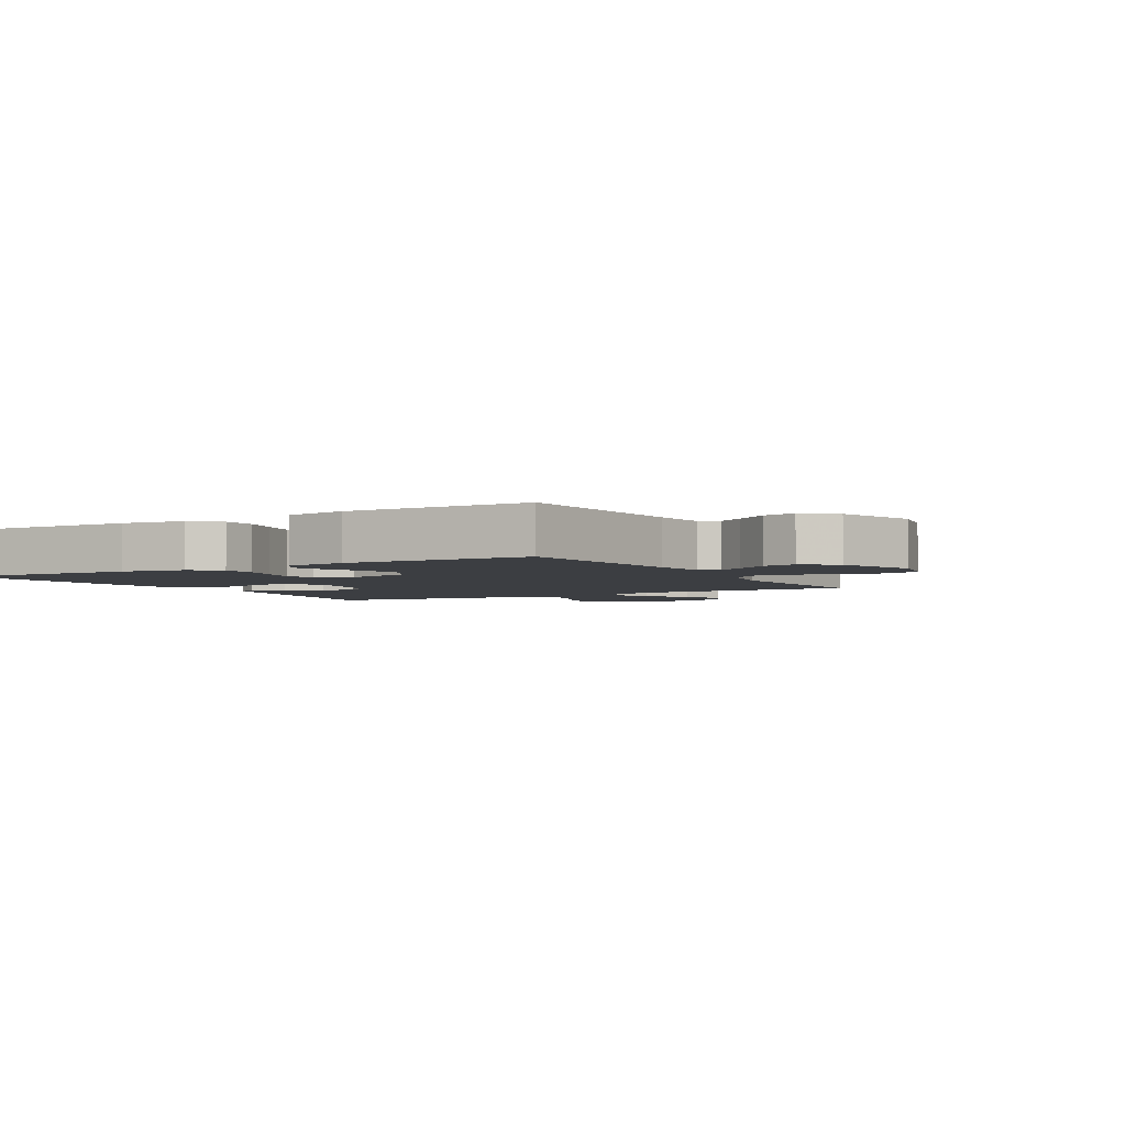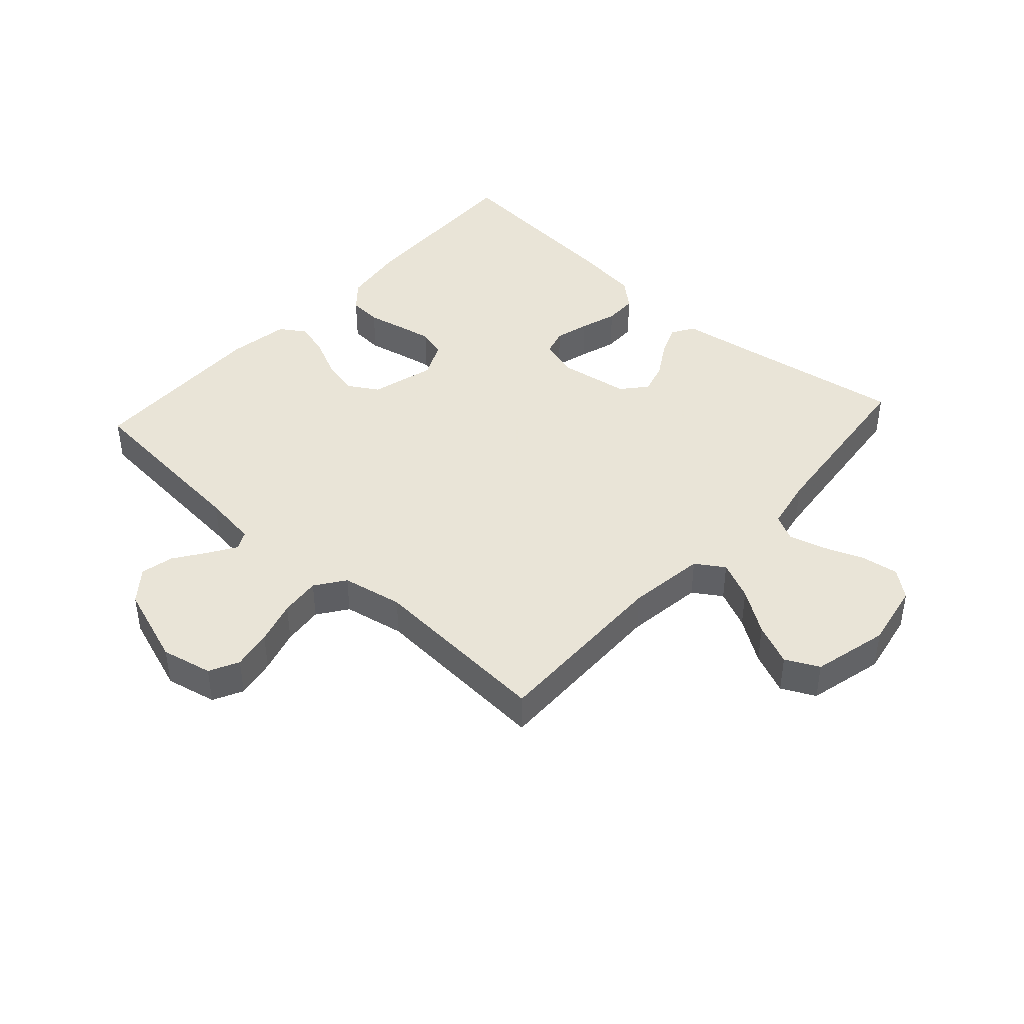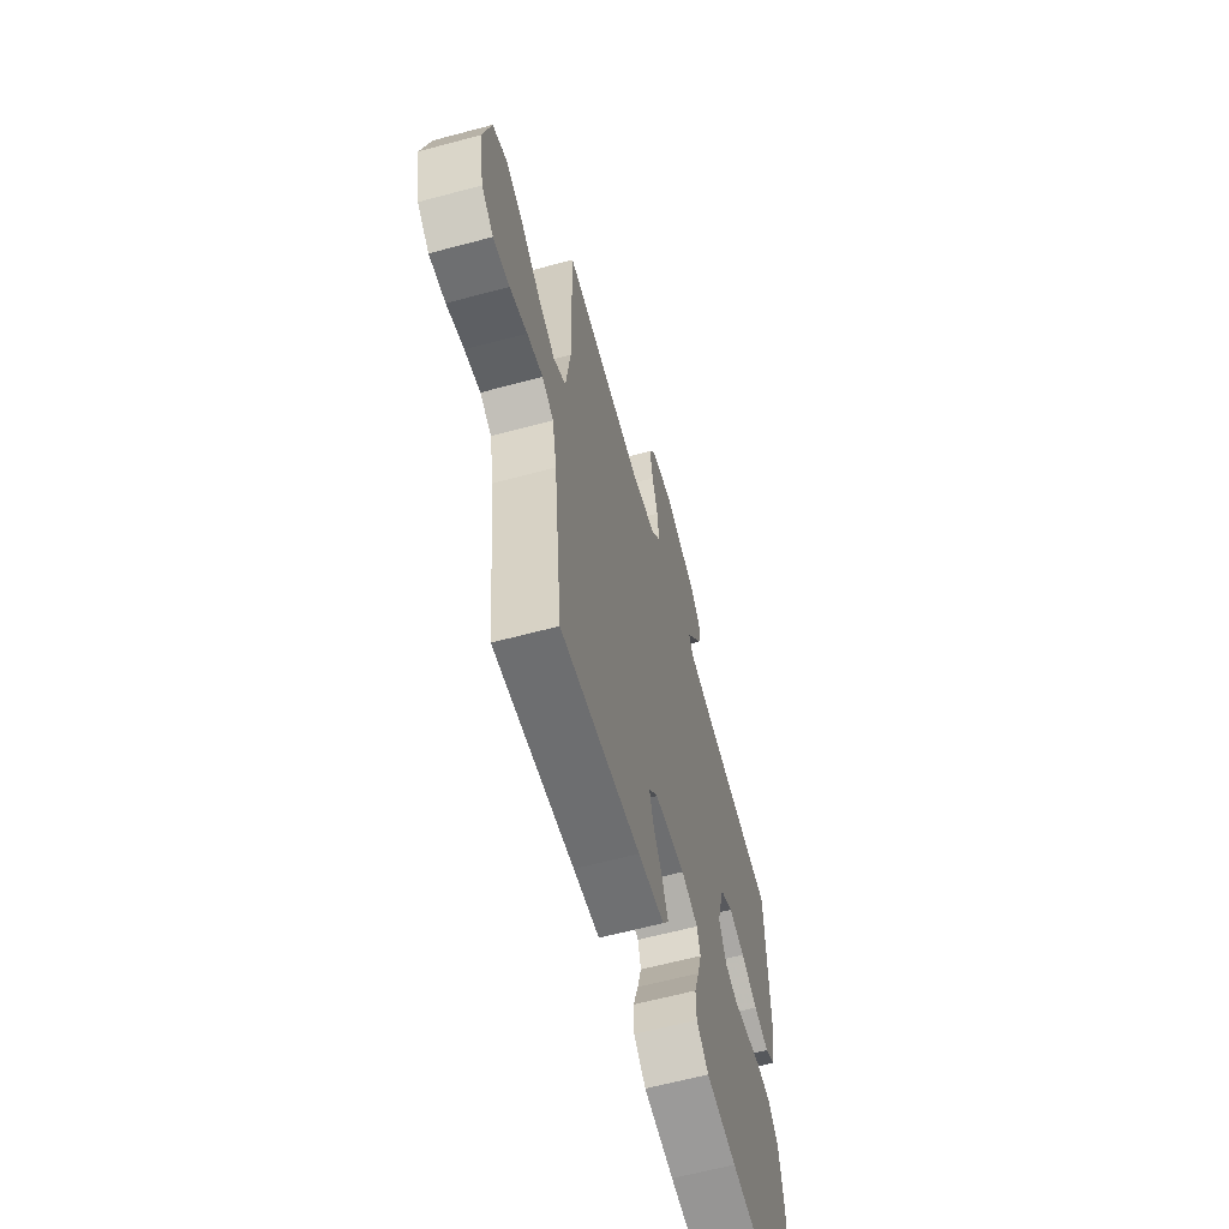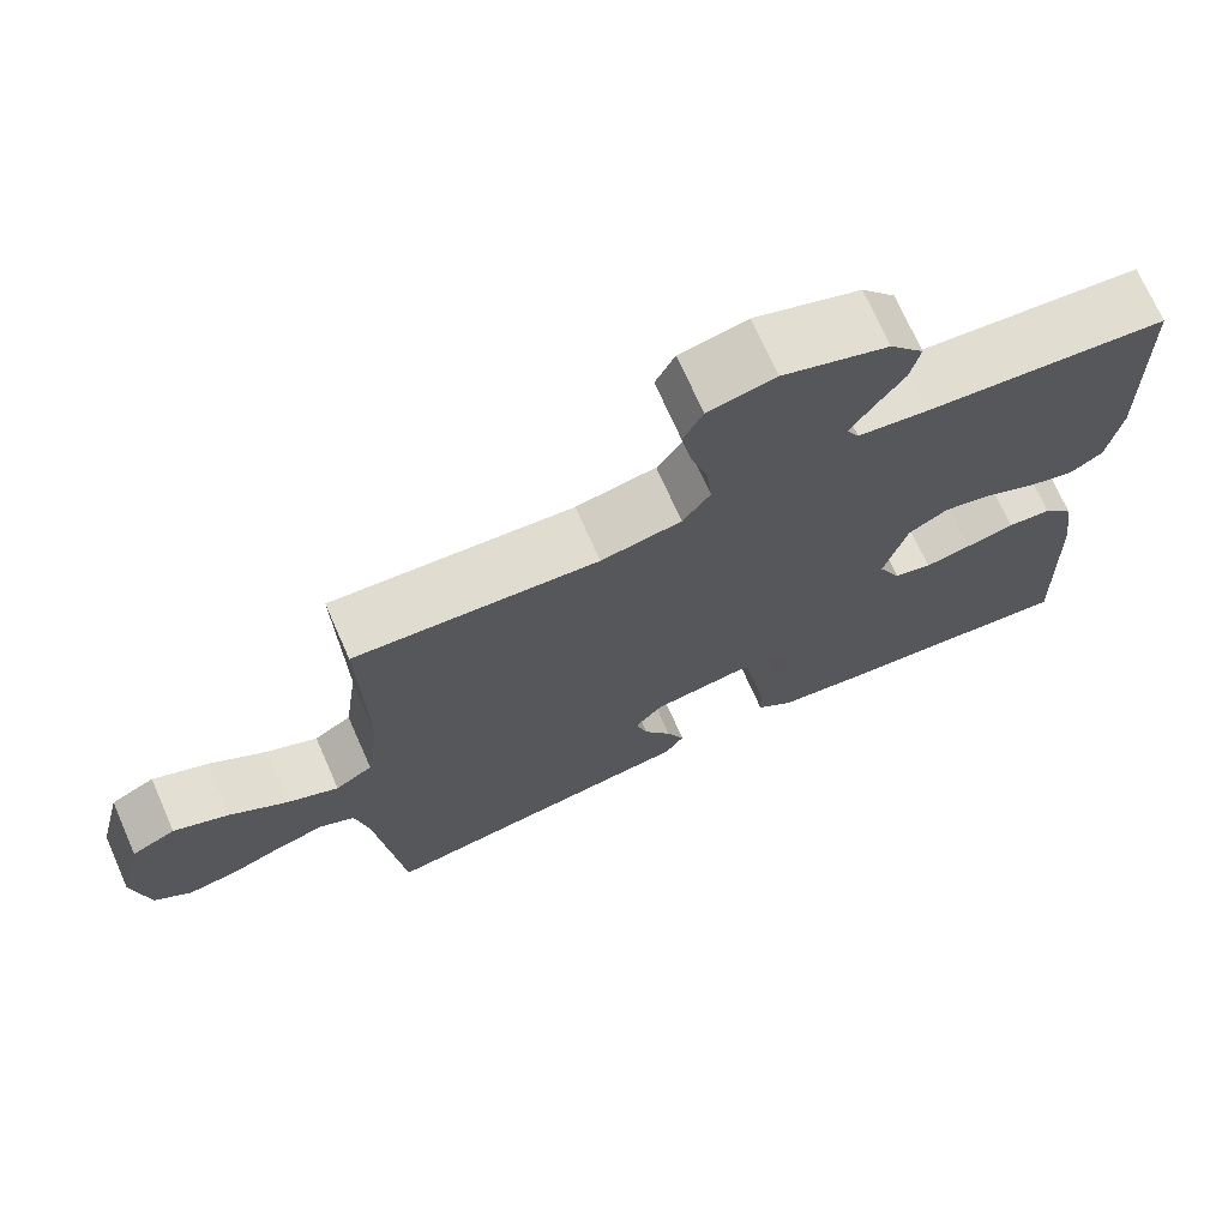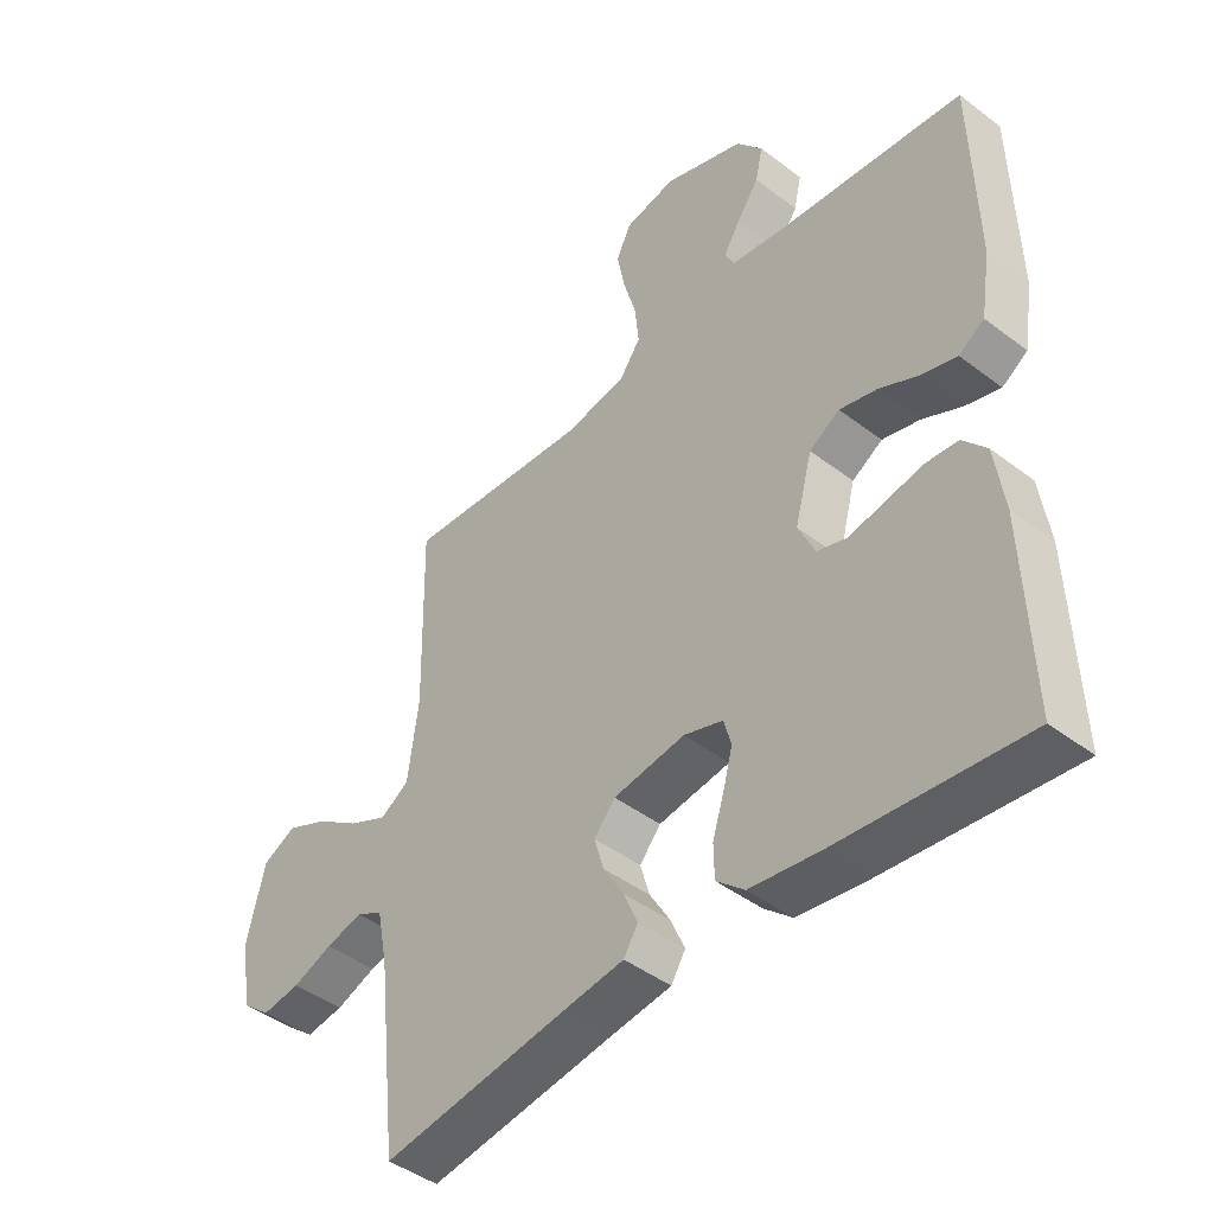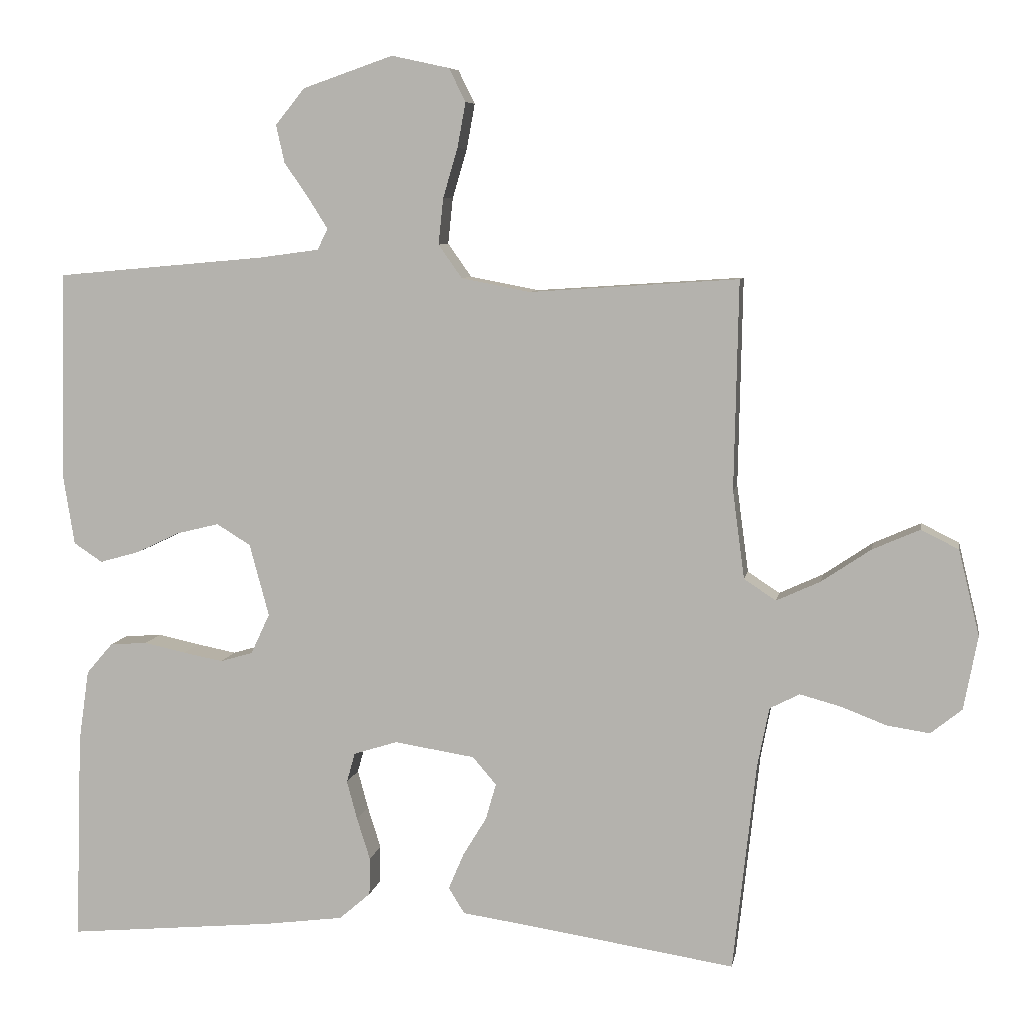
<metadata>
{"format":"obj","ext":"obj","renderer":"f3d","projection":"perspective","resolution":1024,"background":"white","views":[{"elev":-3.3,"azim":-60.2,"up":"+Y"},{"elev":42.8,"azim":42.2,"up":"+Y"},{"elev":-62.5,"azim":105.2,"up":"+Z"},{"elev":71.6,"azim":156.2,"up":"+Z"},{"elev":-44.0,"azim":-131.8,"up":"+Z"},{"elev":7.3,"azim":10.0,"up":"+Z"}]}
</metadata>
<code>
v -0.5 0.07 0.5
v -0.2 0.07 0.527
v -0.112 0.07 0.539
v -0.097 0.07 0.569
v -0.124 0.07 0.612
v -0.16 0.07 0.664
v -0.172 0.07 0.718
v -0.13 0.07 0.77
v 0 0.07 0.815
v 0.083 0.07 0.797
v 0.107 0.07 0.749
v 0.095 0.07 0.684
v 0.074 0.07 0.613
v 0.067 0.07 0.547
v 0.101 0.07 0.499
v 0.2 0.07 0.48
v 0.5 0.07 0.5
v 0.494 0.07 0.2
v 0.511 0.07 0.073
v 0.557 0.07 0.043
v 0.62 0.07 0.072
v 0.691 0.07 0.12
v 0.759 0.07 0.15
v 0.813 0.07 0.123
v 0.843 0.07 0
v 0.823 0.07 -0.106
v 0.778 0.07 -0.142
v 0.717 0.07 -0.133
v 0.652 0.07 -0.108
v 0.593 0.07 -0.092
v 0.55 0.07 -0.114
v 0.533 0.07 -0.2
v 0.5 0.07 -0.5
v 0.2 0.07 -0.454
v 0.102 0.07 -0.44
v 0.079 0.07 -0.403
v 0.101 0.07 -0.351
v 0.135 0.07 -0.295
v 0.15 0.07 -0.243
v 0.116 0.07 -0.203
v 0 0.07 -0.185
v -0.063 0.07 -0.205
v -0.075 0.07 -0.248
v -0.06 0.07 -0.304
v -0.041 0.07 -0.364
v -0.042 0.07 -0.418
v -0.087 0.07 -0.457
v -0.2 0.07 -0.472
v -0.5 0.07 -0.5
v -0.49 0.07 -0.2
v -0.475 0.07 -0.096
v -0.437 0.07 -0.052
v -0.383 0.07 -0.048
v -0.323 0.07 -0.061
v -0.266 0.07 -0.072
v -0.219 0.07 -0.058
v -0.192 0.07 0
v -0.22 0.07 0.104
v -0.269 0.07 0.134
v -0.33 0.07 0.119
v -0.393 0.07 0.089
v -0.45 0.07 0.073
v -0.491 0.07 0.1
v -0.507 0.07 0.2
v -0.5 0 0.5
v -0.2 0 0.527
v -0.112 0 0.539
v -0.097 0 0.569
v -0.124 0 0.612
v -0.16 0 0.664
v -0.172 0 0.718
v -0.13 0 0.77
v 0 0 0.815
v 0.083 0 0.797
v 0.107 0 0.749
v 0.095 0 0.684
v 0.074 0 0.613
v 0.067 0 0.547
v 0.101 0 0.499
v 0.2 0 0.48
v 0.5 0 0.5
v 0.494 0 0.2
v 0.511 0 0.073
v 0.557 0 0.043
v 0.62 0 0.072
v 0.691 0 0.12
v 0.759 0 0.15
v 0.813 0 0.123
v 0.843 0 0
v 0.823 0 -0.106
v 0.778 0 -0.142
v 0.717 0 -0.133
v 0.652 0 -0.108
v 0.593 0 -0.092
v 0.55 0 -0.114
v 0.533 0 -0.2
v 0.5 0 -0.5
v 0.2 0 -0.454
v 0.102 0 -0.44
v 0.079 0 -0.403
v 0.101 0 -0.351
v 0.135 0 -0.295
v 0.15 0 -0.243
v 0.116 0 -0.203
v 0 0 -0.185
v -0.063 0 -0.205
v -0.075 0 -0.248
v -0.06 0 -0.304
v -0.041 0 -0.364
v -0.042 0 -0.418
v -0.087 0 -0.457
v -0.2 0 -0.472
v -0.5 0 -0.5
v -0.49 0 -0.2
v -0.475 0 -0.096
v -0.437 0 -0.052
v -0.383 0 -0.048
v -0.323 0 -0.061
v -0.266 0 -0.072
v -0.219 0 -0.058
v -0.192 0 0
v -0.22 0 0.104
v -0.269 0 0.134
v -0.33 0 0.119
v -0.393 0 0.089
v -0.45 0 0.073
v -0.491 0 0.1
v -0.507 0 0.2
f 63 64 1 2
f 60 61 62 63
f 59 60 63 2
f 58 59 2 3
f 57 58 3 4
f 51 52 53 54
f 51 54 55
f 50 51 55
f 49 50 55 56
f 47 48 49 56
f 44 45 46 47
f 43 44 47 56
f 35 36 37 38
f 34 35 38 39
f 32 33 34 39
f 31 32 39 40
f 26 27 28 29
f 26 29 30
f 25 26 30
f 24 25 30
f 21 22 23 24
f 20 21 24 30
f 19 20 30 31
f 16 17 18
f 15 16 18 19
f 10 11 12 13
f 10 13 14
f 9 10 14
f 8 9 14
f 5 6 7 8
f 4 5 8 14
f 57 4 14 15
f 42 43 56 57
f 41 42 57 15
f 31 40 41
f 15 19 31 41
f 66 65 128 127
f 127 126 125 124
f 66 127 124 123
f 67 66 123 122
f 68 67 122 121
f 118 117 116 115
f 119 118 115
f 119 115 114
f 120 119 114 113
f 120 113 112 111
f 111 110 109 108
f 120 111 108 107
f 102 101 100 99
f 103 102 99 98
f 103 98 97 96
f 104 103 96 95
f 93 92 91 90
f 94 93 90
f 94 90 89
f 94 89 88
f 88 87 86 85
f 94 88 85 84
f 95 94 84 83
f 82 81 80
f 83 82 80 79
f 77 76 75 74
f 78 77 74
f 78 74 73
f 78 73 72
f 72 71 70 69
f 78 72 69 68
f 79 78 68 121
f 121 120 107 106
f 79 121 106 105
f 105 104 95
f 105 95 83 79
f 1 65 66 2
f 2 66 67 3
f 3 67 68 4
f 4 68 69 5
f 5 69 70 6
f 6 70 71 7
f 7 71 72 8
f 8 72 73 9
f 9 73 74 10
f 10 74 75 11
f 11 75 76 12
f 12 76 77 13
f 13 77 78 14
f 14 78 79 15
f 15 79 80 16
f 16 80 81 17
f 17 81 82 18
f 18 82 83 19
f 19 83 84 20
f 20 84 85 21
f 21 85 86 22
f 22 86 87 23
f 23 87 88 24
f 24 88 89 25
f 25 89 90 26
f 26 90 91 27
f 27 91 92 28
f 28 92 93 29
f 29 93 94 30
f 30 94 95 31
f 31 95 96 32
f 32 96 97 33
f 33 97 98 34
f 34 98 99 35
f 35 99 100 36
f 36 100 101 37
f 37 101 102 38
f 38 102 103 39
f 39 103 104 40
f 40 104 105 41
f 41 105 106 42
f 42 106 107 43
f 43 107 108 44
f 44 108 109 45
f 45 109 110 46
f 46 110 111 47
f 47 111 112 48
f 48 112 113 49
f 49 113 114 50
f 50 114 115 51
f 51 115 116 52
f 52 116 117 53
f 53 117 118 54
f 54 118 119 55
f 55 119 120 56
f 56 120 121 57
f 57 121 122 58
f 58 122 123 59
f 59 123 124 60
f 60 124 125 61
f 61 125 126 62
f 62 126 127 63
f 63 127 128 64
f 64 128 65 1

</code>
